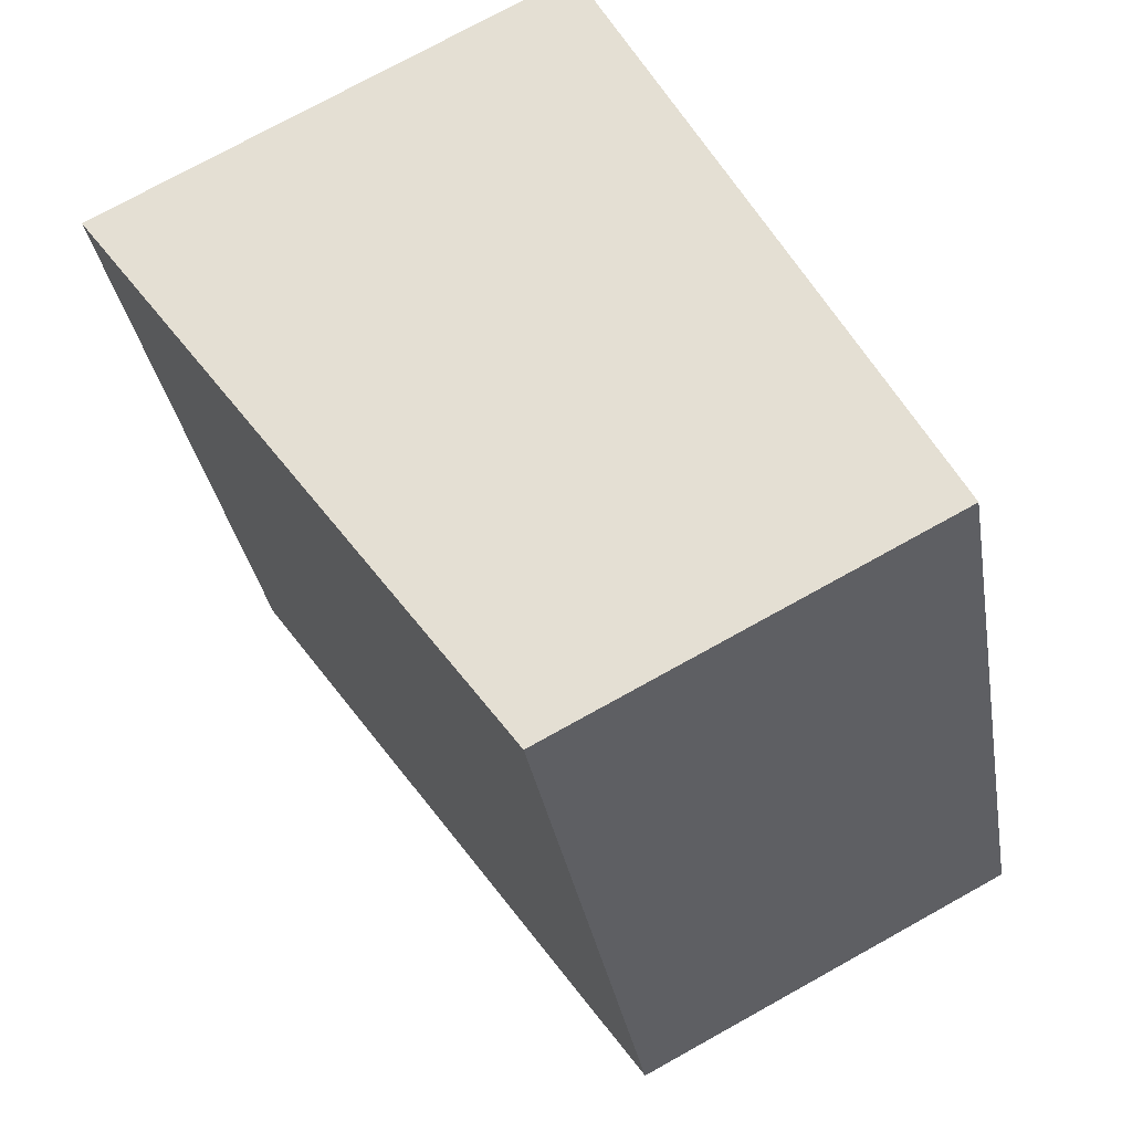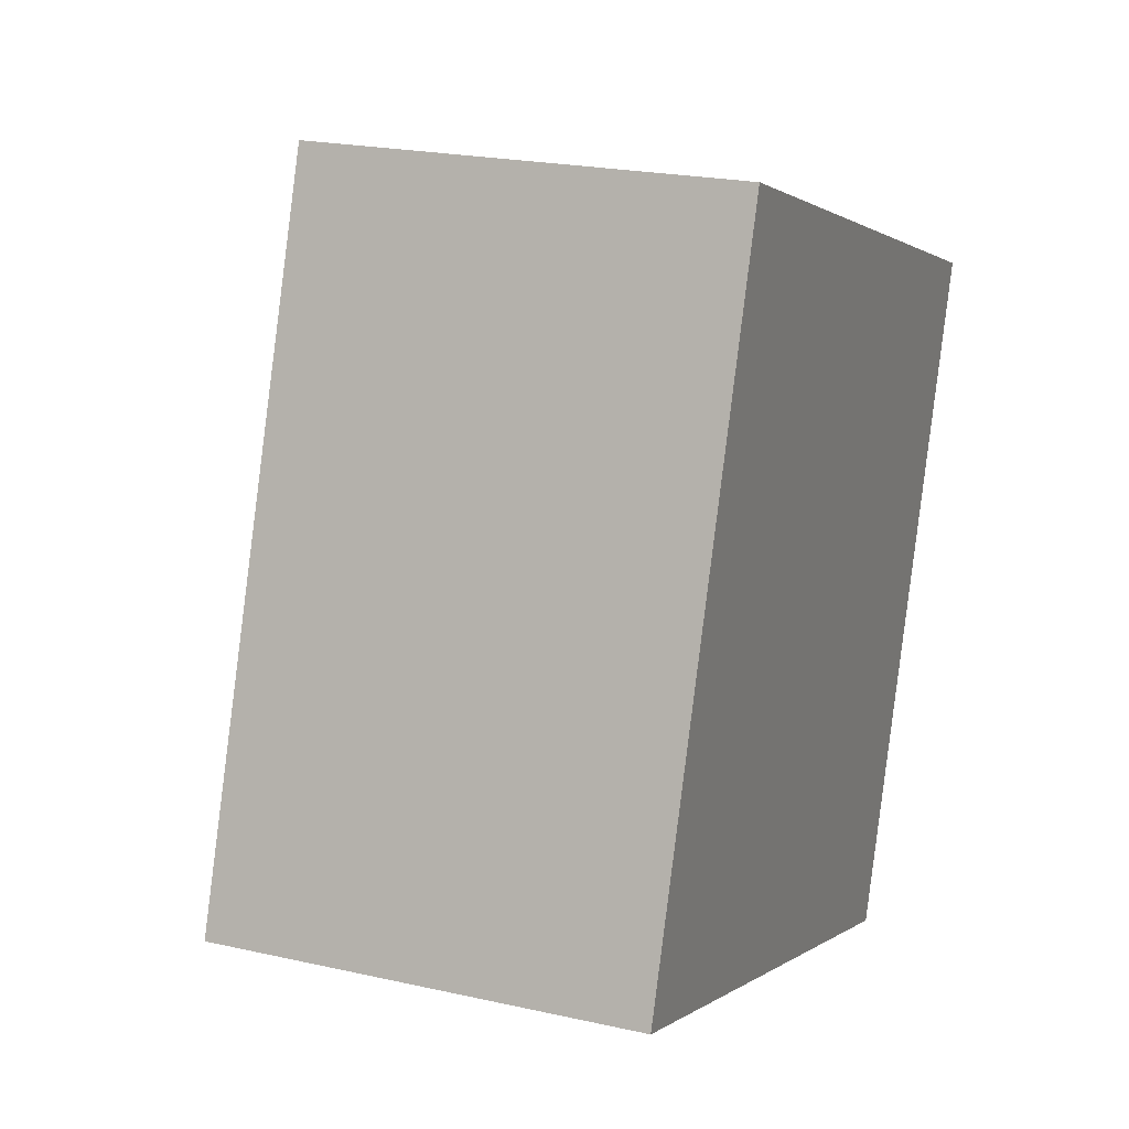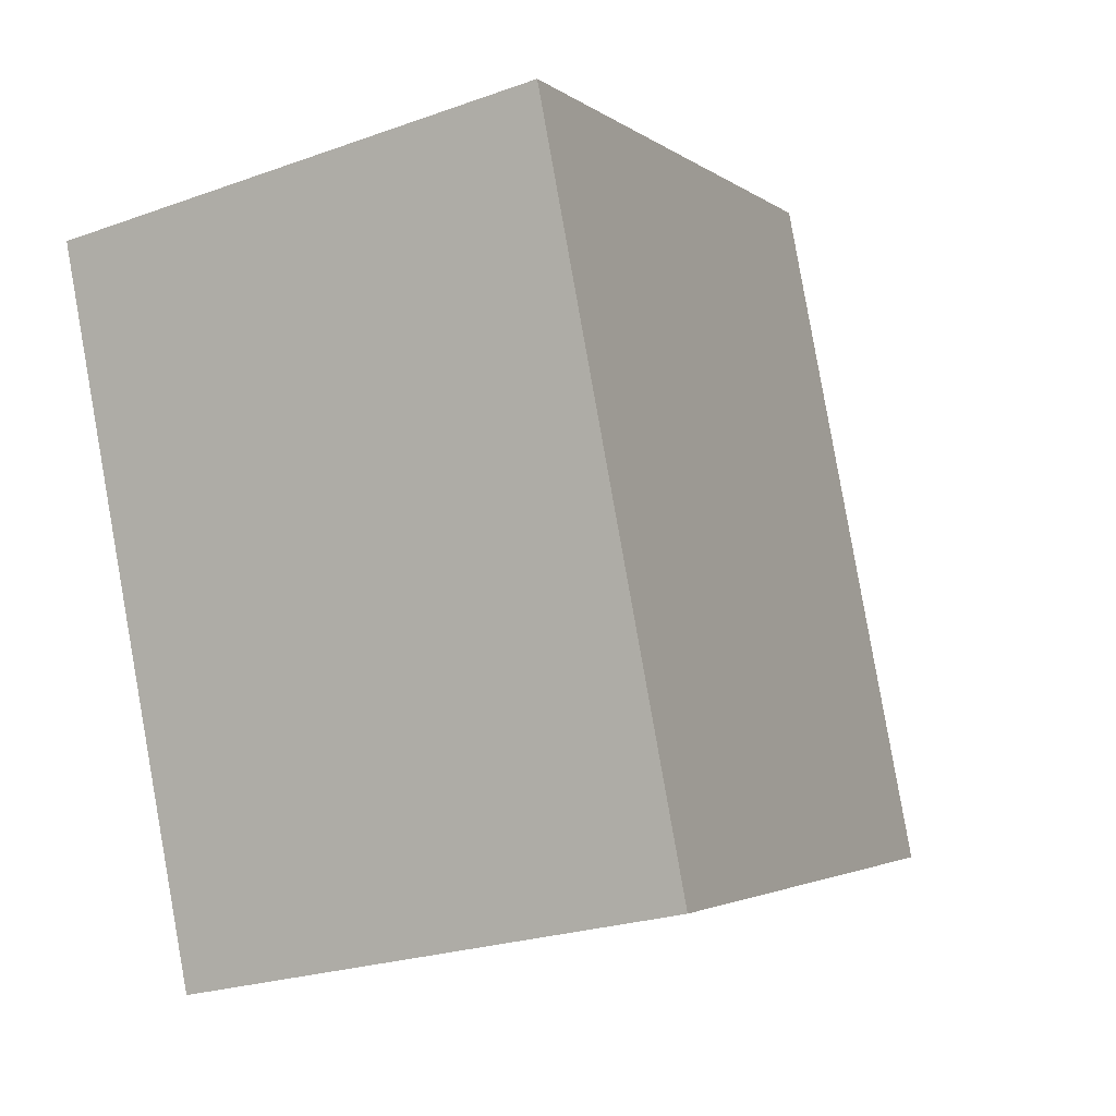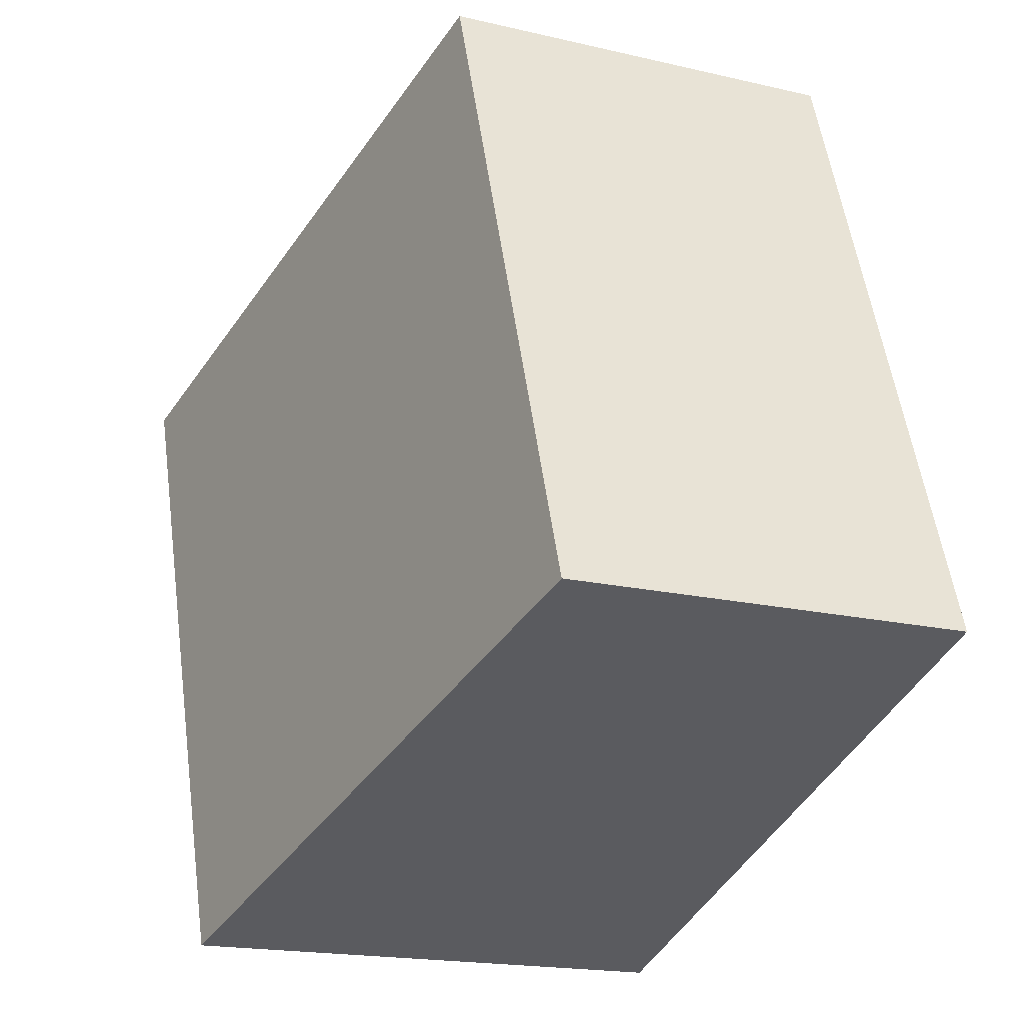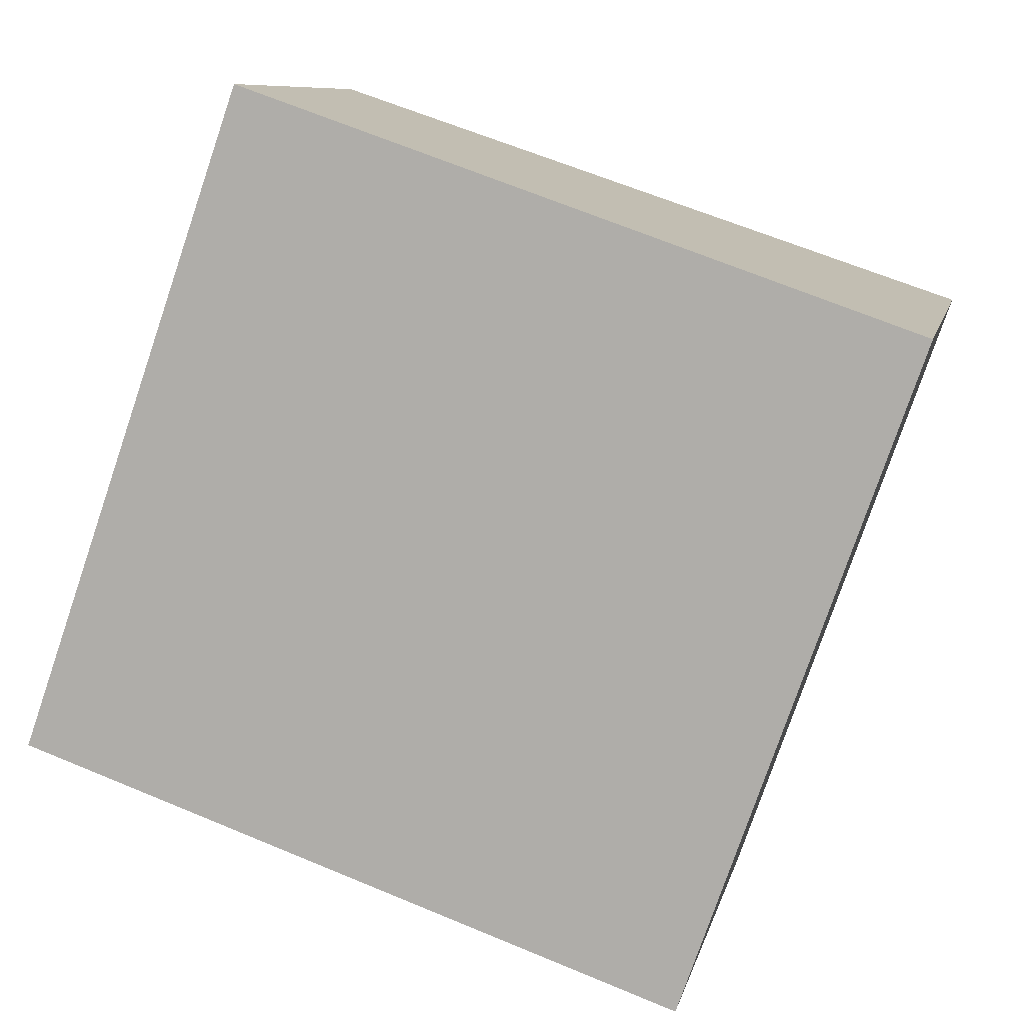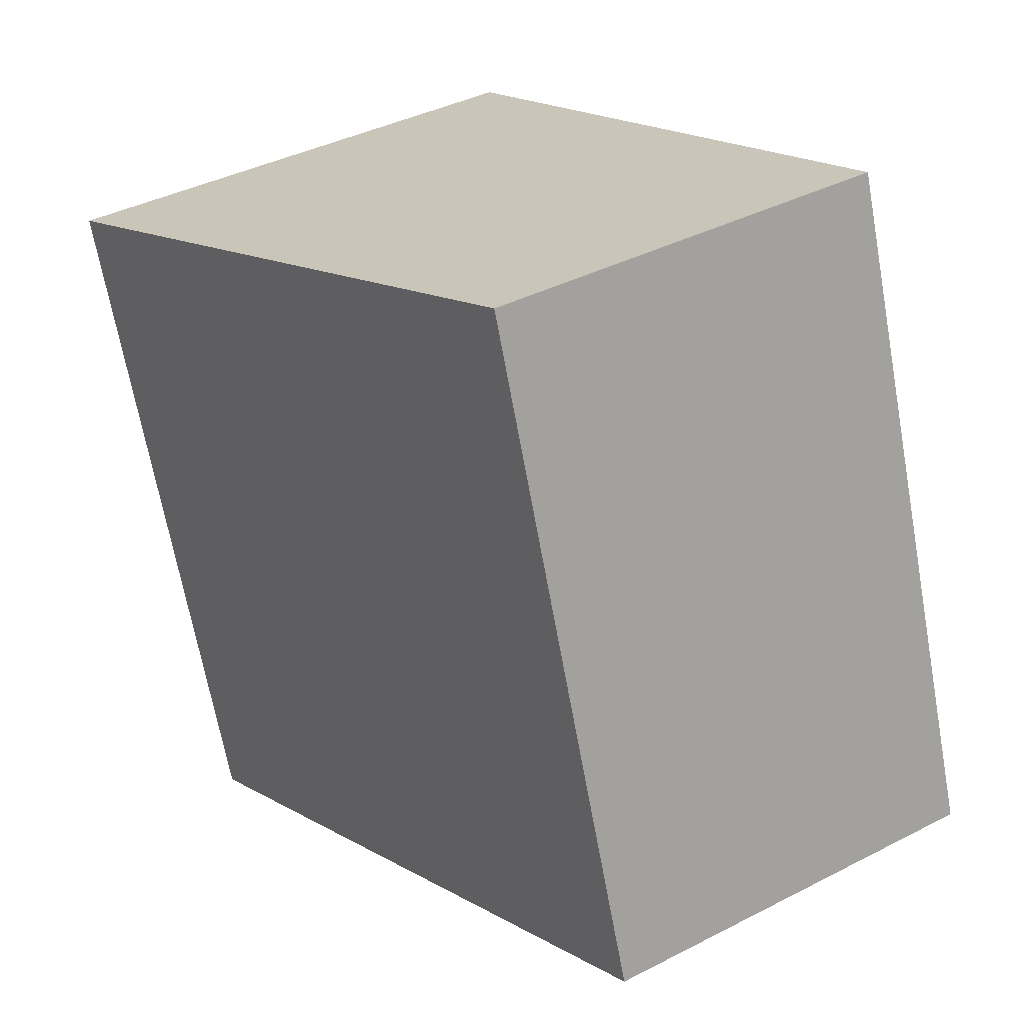
<metadata>
{"format":"obj","ext":"obj","renderer":"f3d","projection":"perspective","resolution":1024,"background":"white","views":[{"elev":75.2,"azim":-119.0,"up":"+Z"},{"elev":21.3,"azim":-68.0,"up":"+Z"},{"elev":-23.0,"azim":121.8,"up":"+Z"},{"elev":-18.1,"azim":-114.6,"up":"+Z"},{"elev":9.0,"azim":11.9,"up":"+Z"},{"elev":39.2,"azim":-122.8,"up":"+Z"}]}
</metadata>
<code>
v  3.899 3.017 -1.361
v  1.353 2.436 3.876
v  5.252 3.017 2.515
v  0 2.436 1.492e-16
v  5.252 -1.54e-16 2.515
v  3.899 8.334e-17 -1.361
v  0 0 0
v  1.353 -2.373e-16 3.876
g defaultobject
f 1 2 3
f 2 1 4
f 5 1 3
f 1 5 6
f 6 4 1
f 4 6 7
f 7 2 4
f 2 7 8
f 2 5 3
f 5 2 8
f 8 6 5
f 6 8 7

</code>
